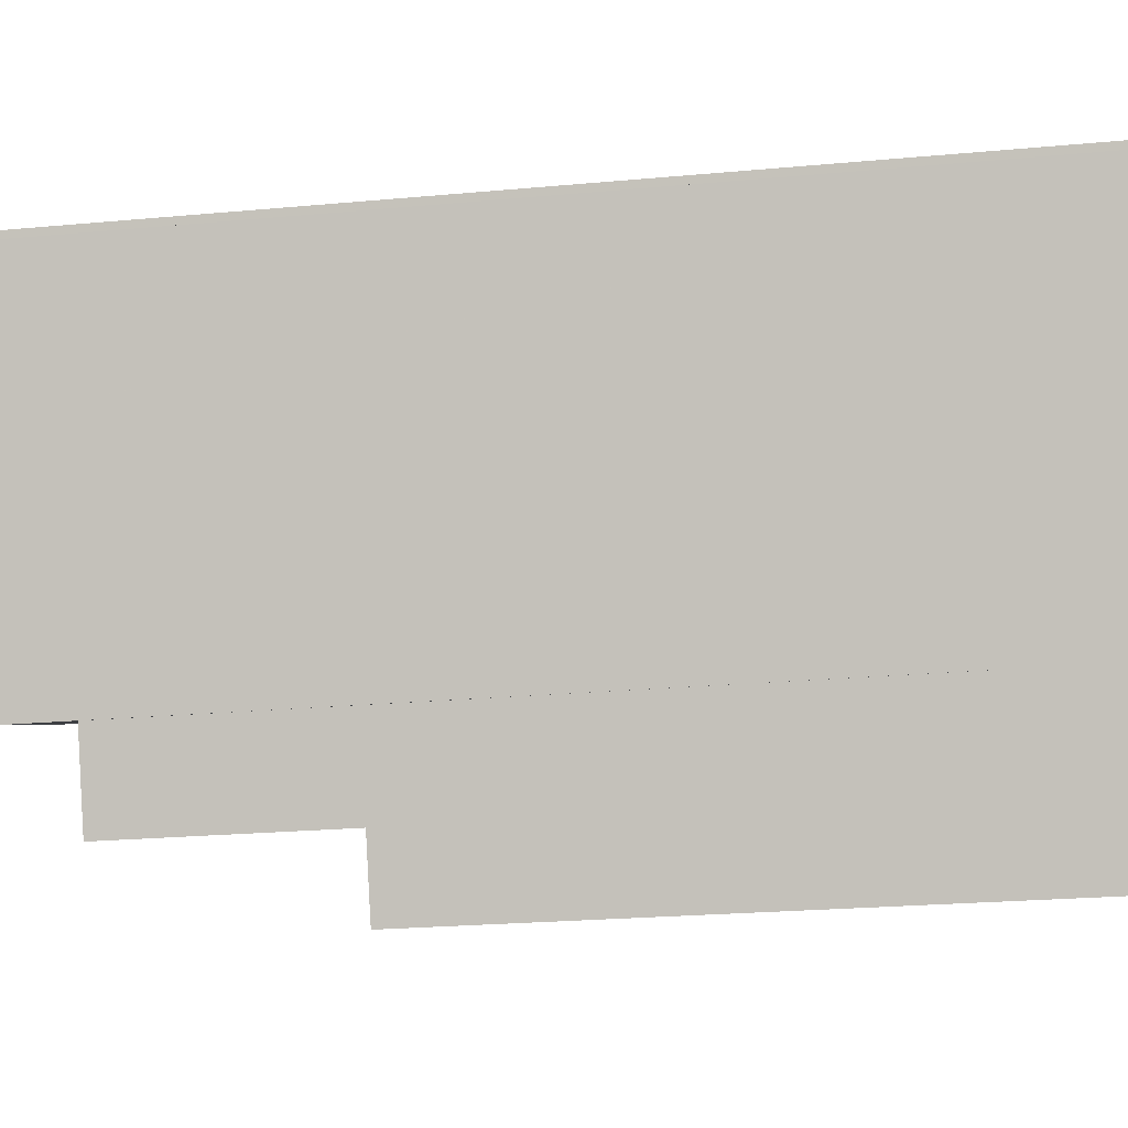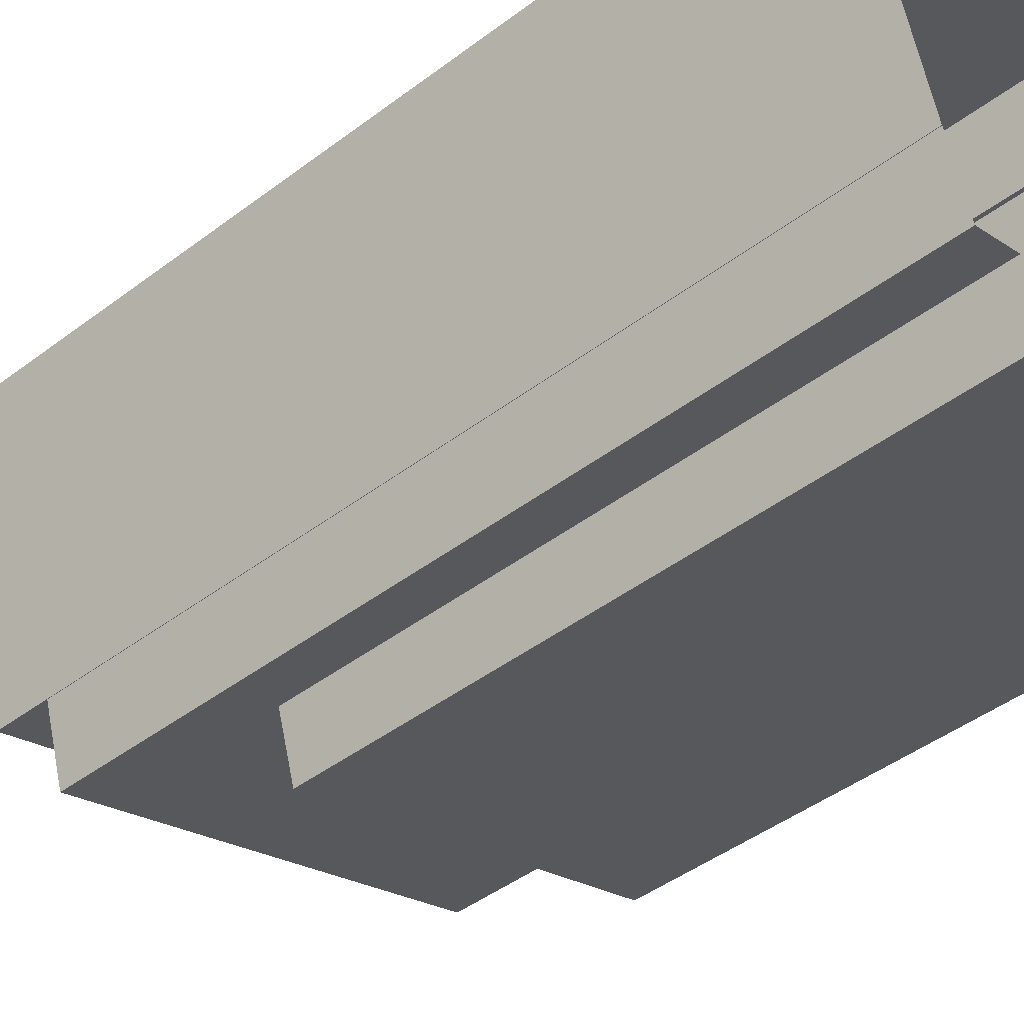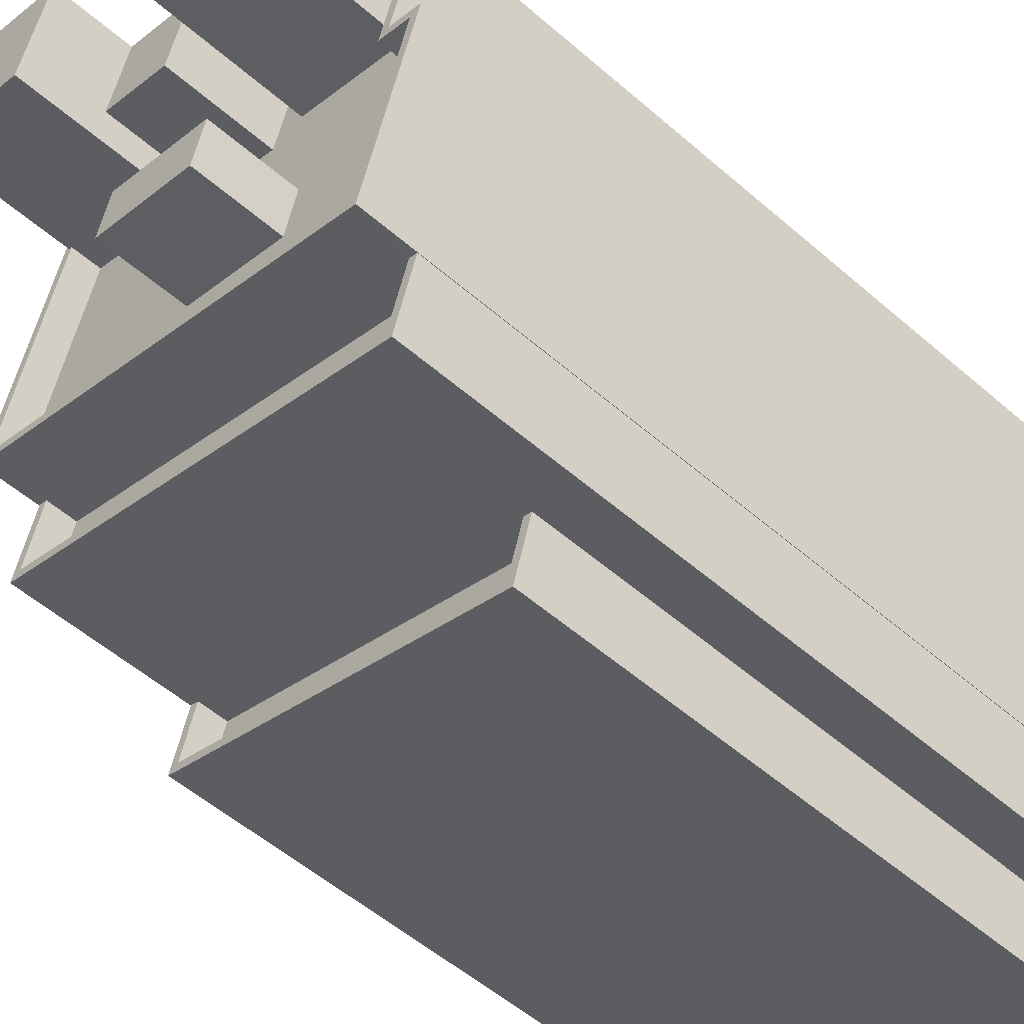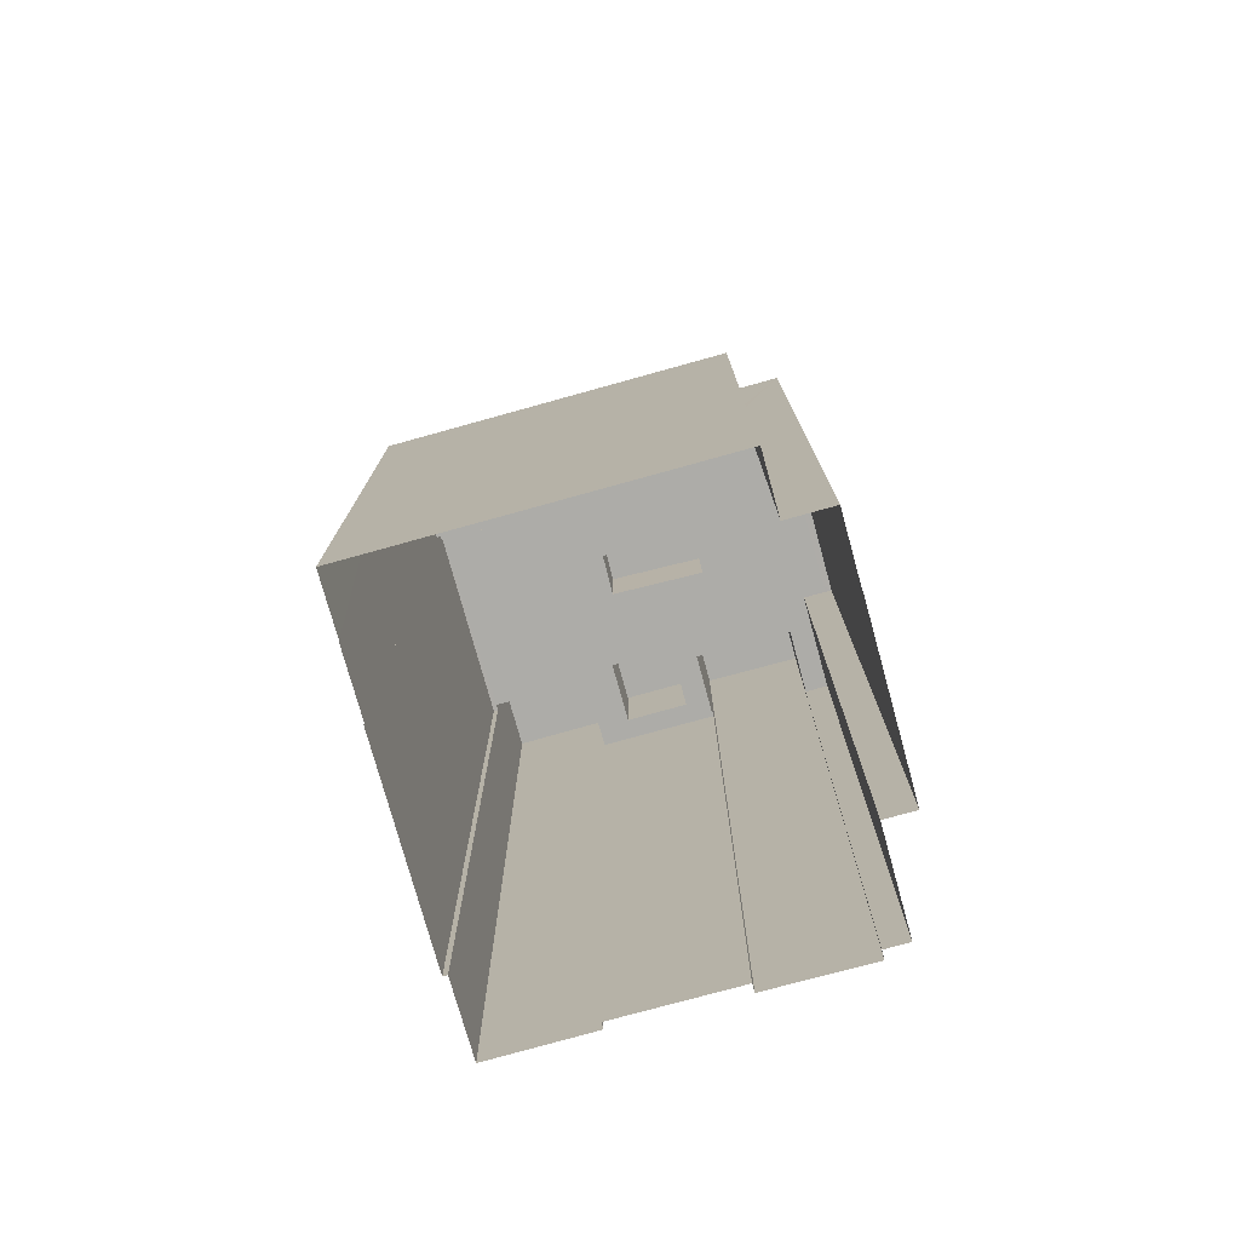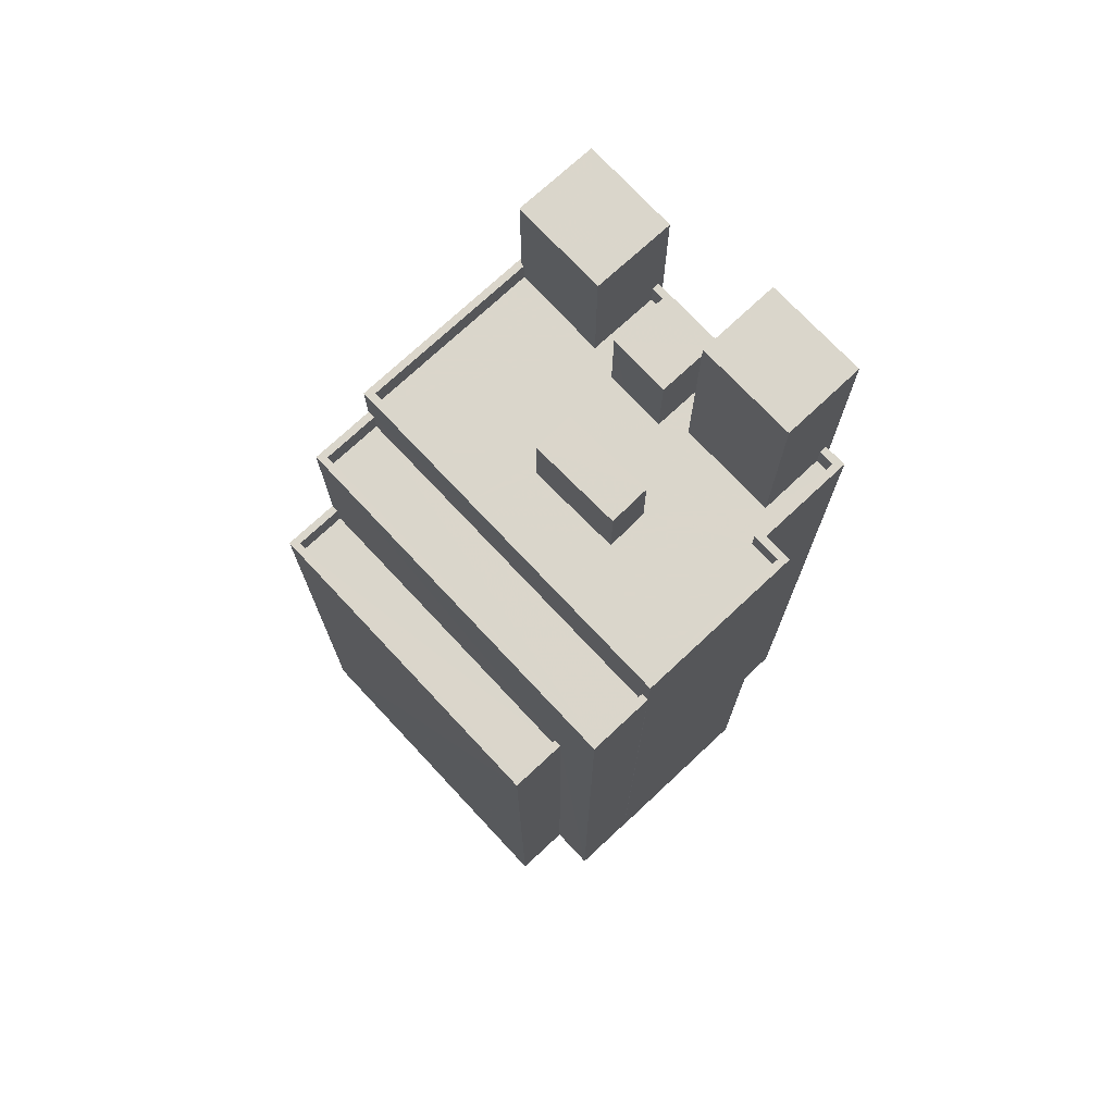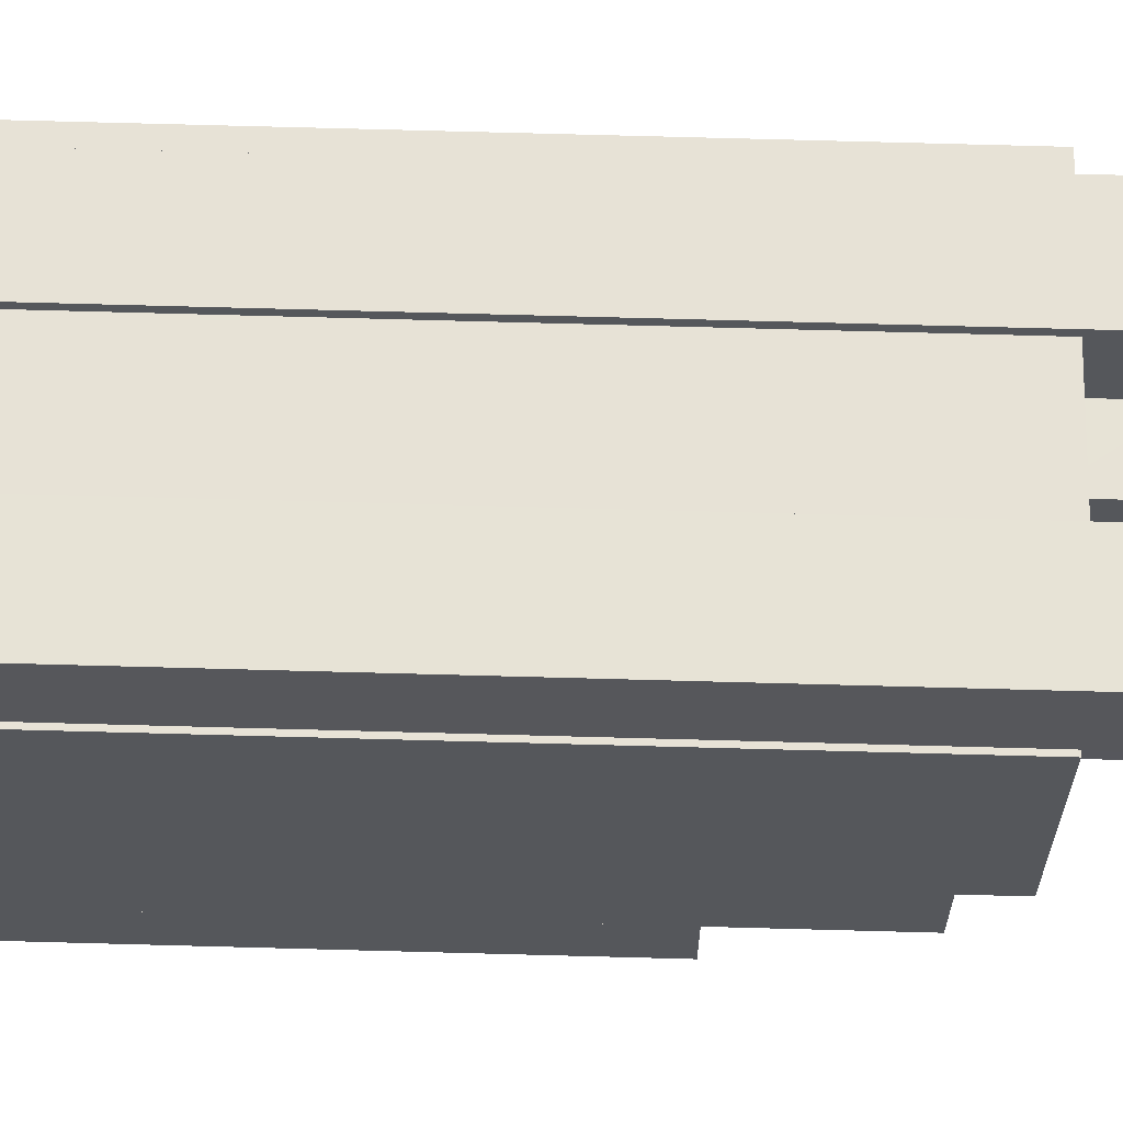
<metadata>
{"format":"obj","ext":"obj","renderer":"f3d","projection":"perspective","resolution":1024,"background":"white","views":[{"elev":-19.0,"azim":100.7,"up":"+Y"},{"elev":-43.5,"azim":132.0,"up":"+Y"},{"elev":-52.3,"azim":46.6,"up":"+Y"},{"elev":-76.7,"azim":-1.1,"up":"+Z"},{"elev":73.7,"azim":30.4,"up":"+Z"},{"elev":79.8,"azim":-88.5,"up":"+Y"}]}
</metadata>
<code>
v -1.212e+04 -3.723e+04 29.14
v -1.212e+04 -3.723e+04 29.14
v -1.212e+04 -3.723e+04 29.14
v -1.212e+04 -3.723e+04 29.14
v -1.211e+04 -3.722e+04 29.14
v -1.212e+04 -3.723e+04 29.14
v -1.213e+04 -3.723e+04 29.14
v -1.212e+04 -3.722e+04 29.14
v -1.212e+04 -3.722e+04 29.14
v -1.211e+04 -3.722e+04 29.14
v -1.213e+04 -3.723e+04 29.14
v -1.213e+04 -3.722e+04 29.14
v -1.213e+04 -3.723e+04 29.14
v -1.212e+04 -3.722e+04 29.14
v -1.212e+04 -3.722e+04 29.14
v -1.212e+04 -3.722e+04 29.14
v -1.213e+04 -3.723e+04 29.14
v -1.213e+04 -3.723e+04 29.14
v -1.212e+04 -3.722e+04 29.14
v -1.213e+04 -3.722e+04 29.14
v -1.213e+04 -3.721e+04 29.14
v -1.212e+04 -3.722e+04 29.14
v -1.212e+04 -3.723e+04 50.37
v -1.213e+04 -3.723e+04 50.37
v -1.212e+04 -3.723e+04 50.37
v -1.213e+04 -3.723e+04 50.37
v -1.212e+04 -3.723e+04 51.37
v -1.212e+04 -3.723e+04 51.37
v -1.212e+04 -3.723e+04 51.37
v -1.212e+04 -3.723e+04 51.37
v -1.213e+04 -3.723e+04 51.37
v -1.213e+04 -3.723e+04 51.37
v -1.213e+04 -3.723e+04 51.37
v -1.213e+04 -3.723e+04 51.37
v -1.212e+04 -3.723e+04 57.32
v -1.212e+04 -3.723e+04 57.32
v -1.212e+04 -3.723e+04 57.32
v -1.212e+04 -3.723e+04 57.32
v -1.213e+04 -3.723e+04 57.32
v -1.213e+04 -3.723e+04 57.32
v -1.213e+04 -3.723e+04 57.32
v -1.213e+04 -3.723e+04 57.32
v -1.213e+04 -3.723e+04 56.32
v -1.213e+04 -3.723e+04 56.32
v -1.212e+04 -3.723e+04 56.32
v -1.212e+04 -3.723e+04 56.32
v -1.212e+04 -3.722e+04 58.23
v -1.212e+04 -3.722e+04 58.23
v -1.212e+04 -3.722e+04 58.23
v -1.212e+04 -3.722e+04 58.23
v -1.213e+04 -3.722e+04 58.23
v -1.213e+04 -3.723e+04 58.22
v -1.213e+04 -3.723e+04 58.22
v -1.213e+04 -3.722e+04 58.23
v -1.213e+04 -3.723e+04 58.22
v -1.212e+04 -3.723e+04 58.22
v -1.212e+04 -3.723e+04 58.22
v -1.212e+04 -3.722e+04 58.22
v -1.212e+04 -3.722e+04 58.23
v -1.212e+04 -3.722e+04 58.22
v -1.212e+04 -3.722e+04 58.22
v -1.212e+04 -3.722e+04 58.22
v -1.212e+04 -3.722e+04 58.22
v -1.212e+04 -3.722e+04 58.22
v -1.212e+04 -3.722e+04 58.22
v -1.212e+04 -3.722e+04 58.23
v -1.212e+04 -3.722e+04 58.22
v -1.212e+04 -3.722e+04 58.22
v -1.212e+04 -3.722e+04 58.22
v -1.212e+04 -3.722e+04 58.22
v -1.212e+04 -3.722e+04 59.22
v -1.211e+04 -3.722e+04 59.22
v -1.212e+04 -3.722e+04 59.23
v -1.212e+04 -3.722e+04 59.22
v -1.212e+04 -3.722e+04 59.22
v -1.211e+04 -3.722e+04 59.22
v -1.212e+04 -3.723e+04 59.22
v -1.212e+04 -3.723e+04 59.22
v -1.213e+04 -3.722e+04 59.23
v -1.213e+04 -3.722e+04 59.23
v -1.213e+04 -3.722e+04 59.23
v -1.213e+04 -3.723e+04 59.22
v -1.212e+04 -3.722e+04 59.22
v -1.213e+04 -3.723e+04 59.22
v -1.213e+04 -3.722e+04 59.23
v -1.212e+04 -3.722e+04 59.22
v -1.212e+04 -3.722e+04 59.23
v -1.212e+04 -3.722e+04 59.23
v -1.212e+04 -3.722e+04 59.23
v -1.212e+04 -3.722e+04 59.23
v -1.213e+04 -3.721e+04 63.97
v -1.213e+04 -3.722e+04 63.97
v -1.212e+04 -3.722e+04 63.97
v -1.213e+04 -3.722e+04 63.97
v -1.212e+04 -3.722e+04 66.36
v -1.212e+04 -3.722e+04 66.37
v -1.212e+04 -3.722e+04 66.37
v -1.212e+04 -3.722e+04 66.36
v -1.212e+04 -3.722e+04 61.81
v -1.212e+04 -3.722e+04 61.81
v -1.212e+04 -3.722e+04 61.81
v -1.212e+04 -3.722e+04 61.8
v -1.212e+04 -3.722e+04 61.16
v -1.212e+04 -3.723e+04 61.16
v -1.212e+04 -3.722e+04 61.16
v -1.212e+04 -3.722e+04 61.16
f 1 2 3
f 4 1 5
f 6 7 3
f 8 5 1
f 9 10 8
f 11 12 13
f 14 15 9
f 14 16 15
f 17 18 13
f 7 17 3
f 19 20 21
f 13 12 20
f 19 21 22
f 13 19 14
f 3 8 1
f 14 9 8
f 3 17 13
f 13 20 19
f 8 13 14
f 3 13 8
f 23 24 25
f 23 26 24
f 27 28 29
f 30 27 29
f 30 29 31
f 32 33 34
f 32 34 31
f 29 32 31
f 35 36 37
f 35 37 38
f 38 37 39
f 40 41 42
f 40 42 39
f 37 40 39
f 43 44 45
f 46 43 45
f 47 48 49
f 50 49 51
f 50 51 52
f 52 51 53
f 53 51 54
f 49 48 51
f 55 56 57
f 58 55 57
f 49 59 47
f 56 60 61
f 62 63 64
f 64 63 65
f 59 66 47
f 67 61 68
f 61 65 57
f 69 67 68
f 59 64 70
f 70 66 59
f 65 67 70
f 57 56 61
f 65 70 64
f 65 61 67
f 63 50 52
f 62 50 63
f 52 55 58
f 63 52 58
f 71 72 73
f 74 72 71
f 74 75 76
f 76 77 78
f 79 80 81
f 79 82 80
f 78 77 82
f 73 83 71
f 80 84 85
f 71 86 74
f 77 84 82
f 75 77 76
f 74 86 75
f 82 84 80
f 87 88 89
f 87 90 88
f 91 92 93
f 91 94 92
f 95 96 97
f 98 95 97
f 99 100 101
f 99 102 100
f 103 104 105
f 106 103 105
f 26 32 24
f 26 33 32
f 23 25 29
f 28 23 29
f 29 25 24
f 32 29 24
f 3 30 6
f 3 27 30
f 30 31 7
f 6 30 7
f 31 34 17
f 7 31 17
f 18 17 34
f 27 3 2
f 28 26 23
f 39 18 34
f 38 27 2
f 38 28 27
f 38 39 28
f 28 33 26
f 39 34 33
f 28 39 33
f 1 38 2
f 1 35 38
f 13 39 42
f 13 18 39
f 43 40 44
f 43 41 40
f 46 45 37
f 36 46 37
f 37 45 44
f 40 37 44
f 1 4 35
f 13 42 11
f 4 78 35
f 46 36 43
f 42 82 11
f 78 82 41
f 78 36 35
f 42 41 82
f 43 36 41
f 41 36 78
f 81 12 79
f 81 20 12
f 82 79 12
f 11 82 12
f 19 89 14
f 19 87 89
f 9 72 10
f 9 73 72
f 74 8 10
f 72 74 10
f 76 5 8
f 74 76 8
f 78 4 5
f 76 78 5
f 53 84 52
f 52 84 55
f 55 77 56
f 55 84 77
f 54 84 53
f 54 85 84
f 66 88 47
f 88 90 47
f 90 48 47
f 69 68 71
f 83 69 71
f 86 71 68
f 61 86 68
f 75 61 60
f 75 86 61
f 77 60 56
f 77 75 60
f 93 22 21
f 91 93 21
f 19 22 87
f 22 93 87
f 48 90 51
f 51 90 92
f 90 93 92
f 87 93 90
f 80 94 81
f 20 81 21
f 21 81 91
f 81 94 91
f 94 80 85
f 94 85 92
f 85 51 92
f 85 54 51
f 9 15 73
f 15 96 73
f 69 83 67
f 67 83 95
f 83 96 95
f 73 96 83
f 96 15 16
f 97 96 16
f 89 16 14
f 16 89 97
f 70 98 88
f 66 70 88
f 98 97 88
f 88 97 89
f 95 98 70
f 67 95 70
f 49 101 100
f 59 49 100
f 102 59 100
f 102 64 59
f 64 102 62
f 102 99 62
f 99 50 62
f 49 50 99
f 101 49 99
f 63 105 65
f 63 106 105
f 65 104 57
f 65 105 104
f 104 103 58
f 57 104 58
f 103 106 63
f 58 103 63

</code>
